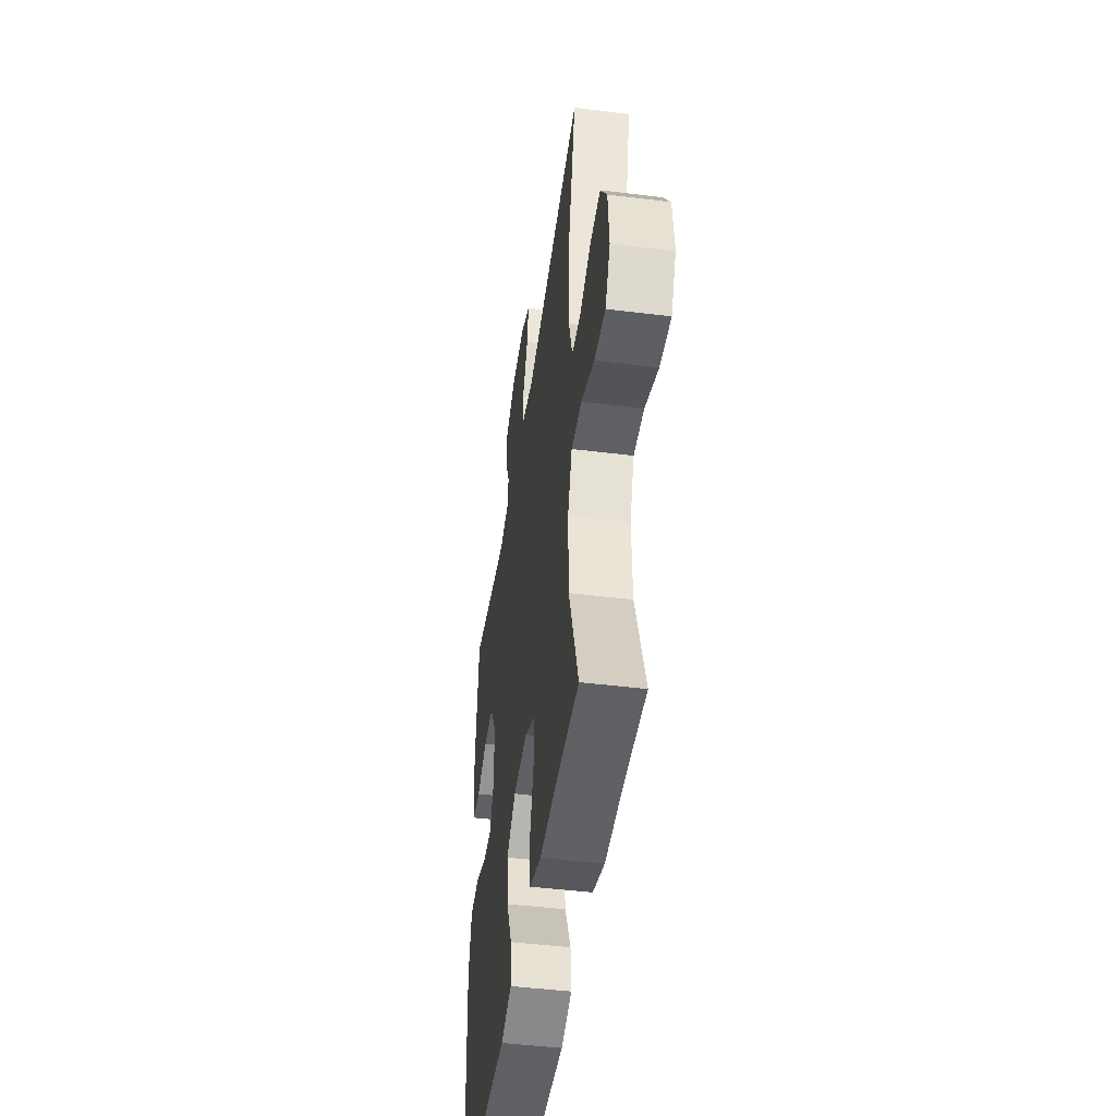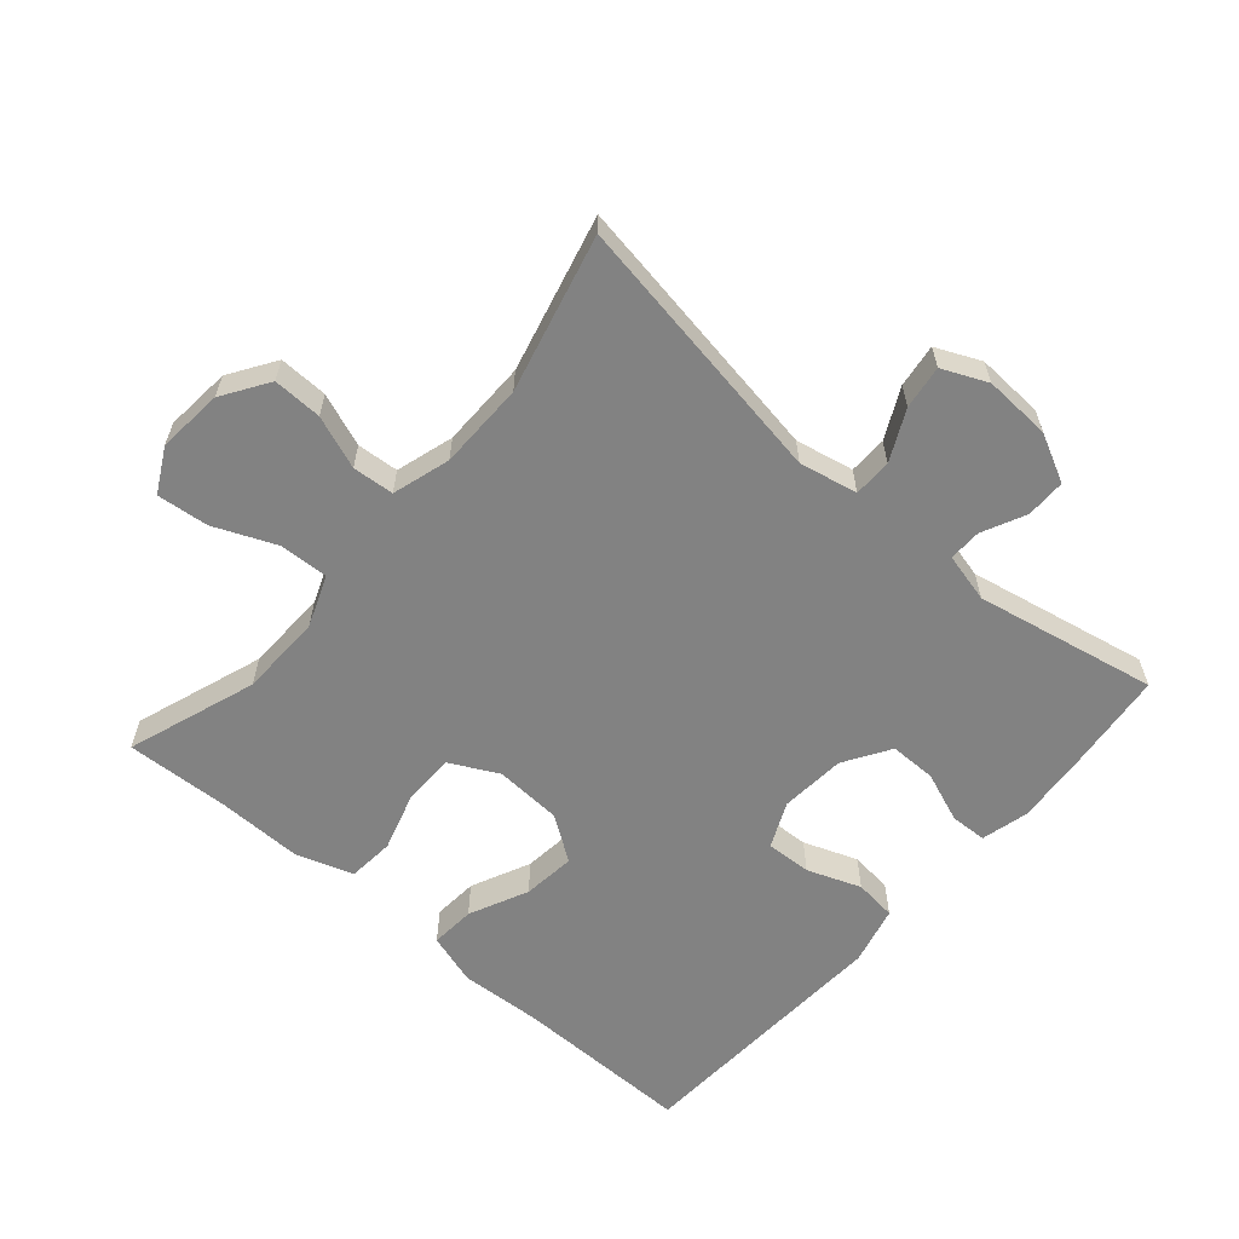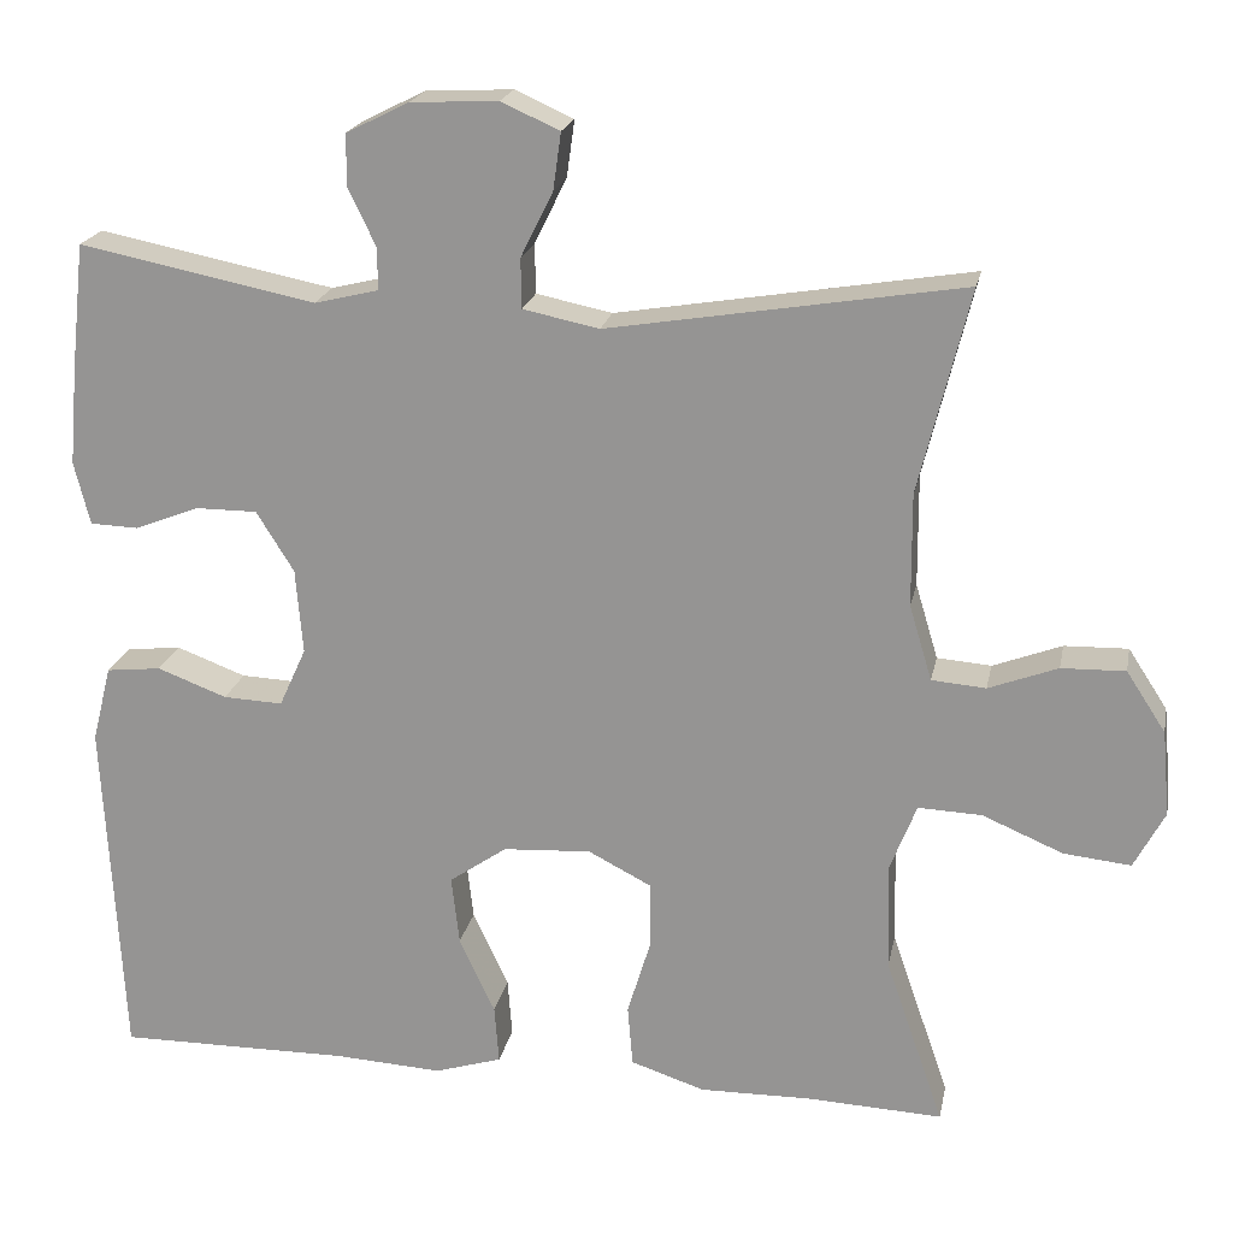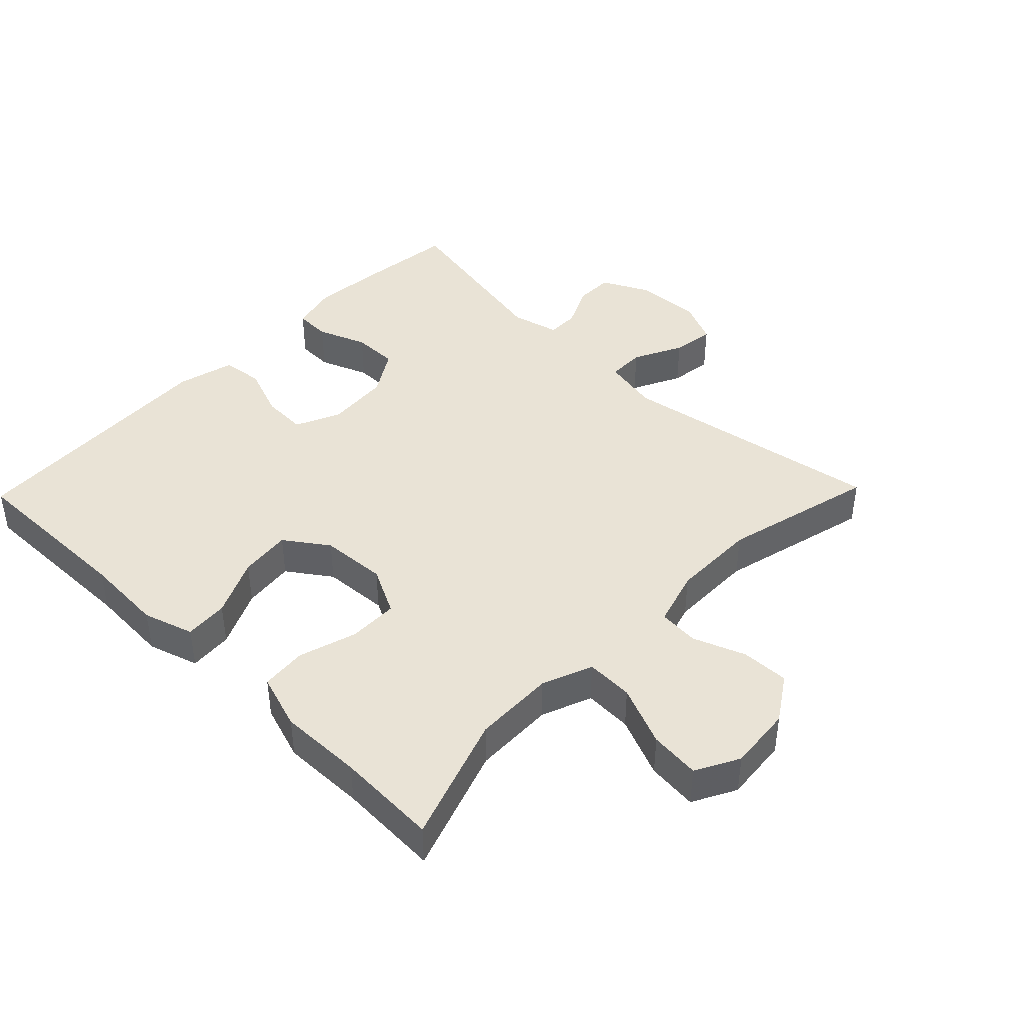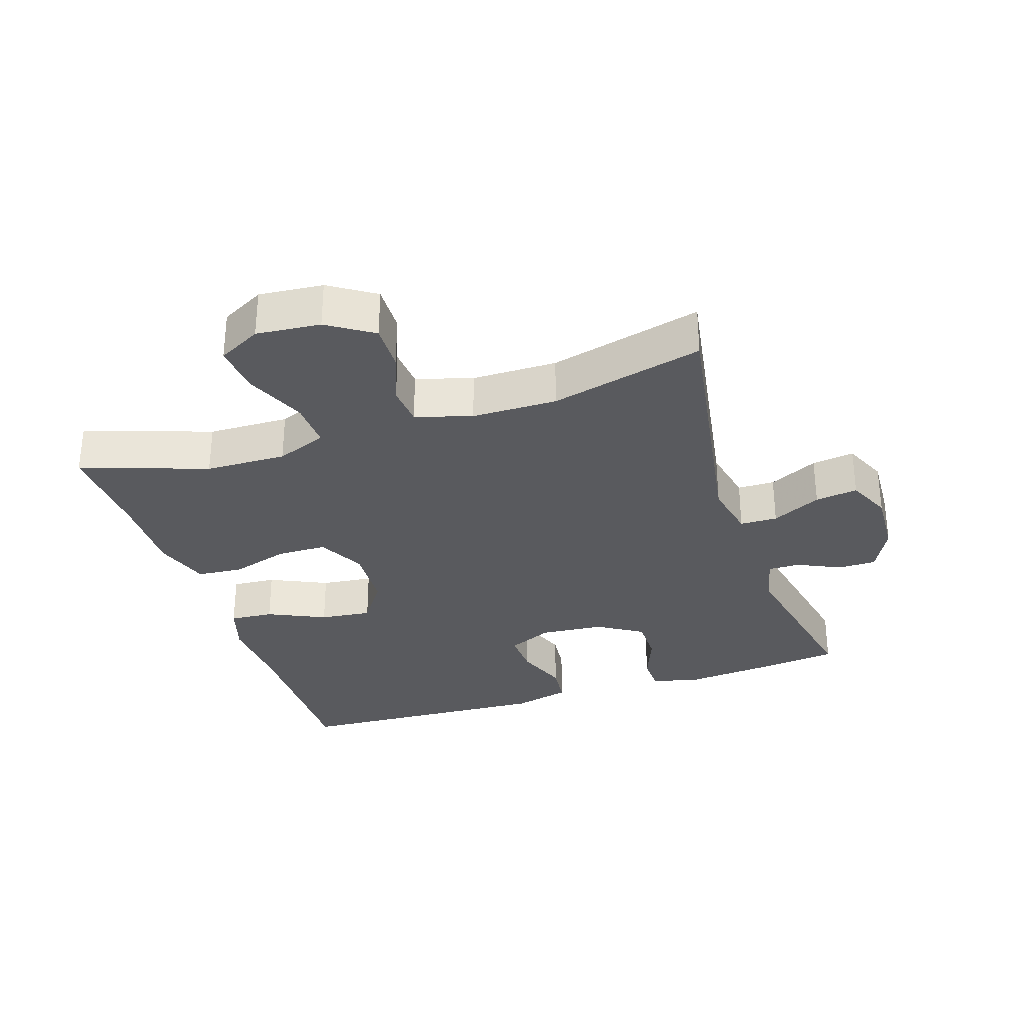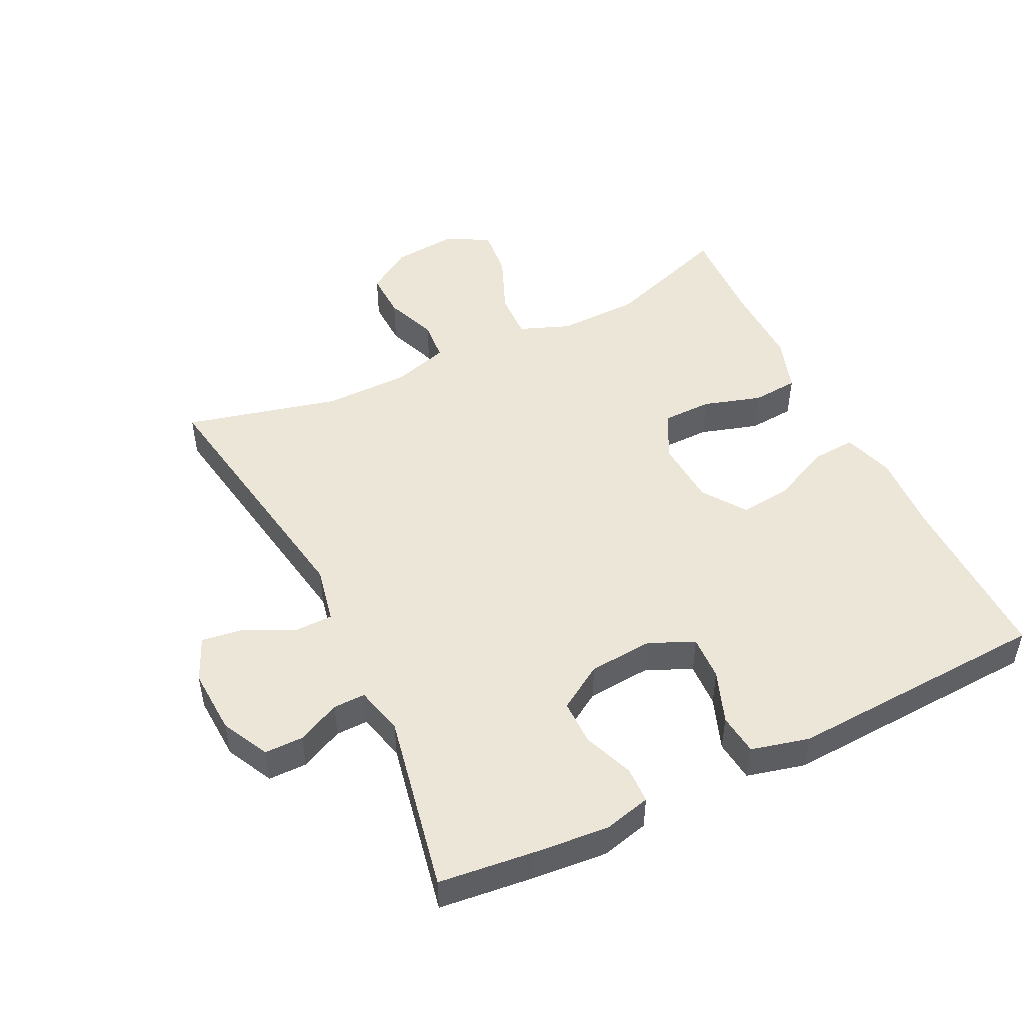
<metadata>
{"format":"obj","ext":"obj","renderer":"f3d","projection":"perspective","resolution":1024,"background":"white","views":[{"elev":-45.9,"azim":-98.1,"up":"+Z"},{"elev":-60.7,"azim":-40.9,"up":"+Y"},{"elev":20.4,"azim":-168.8,"up":"+Z"},{"elev":42.3,"azim":-135.9,"up":"+Y"},{"elev":-31.3,"azim":-71.8,"up":"+Y"},{"elev":48.7,"azim":63.9,"up":"+Y"}]}
</metadata>
<code>
v 0.5 0.07 0.5
v 0.516 0.07 0.356
v 0.526 0.07 0.242
v 0.508 0.07 0.17
v 0.453 0.07 0.168
v 0.378 0.07 0.197
v 0.308 0.07 0.197
v 0.265 0.07 0.128
v 0.257 0.07 0.03
v 0.288 0.07 -0.038
v 0.356 0.07 -0.035
v 0.436 0.07 -0.005
v 0.499 0.07 -0.012
v 0.521 0.07 -0.1
v 0.514 0.07 -0.233
v 0.5 0.07 -0.5
v 0.232 0.07 -0.498
v 0.109 0.07 -0.505
v 0.032 0.07 -0.481
v 0.037 0.07 -0.414
v 0.078 0.07 -0.326
v 0.087 0.07 -0.247
v 0.021 0.07 -0.201
v -0.08 0.07 -0.195
v -0.152 0.07 -0.232
v -0.153 0.07 -0.308
v -0.126 0.07 -0.397
v -0.132 0.07 -0.467
v -0.217 0.07 -0.495
v -0.345 0.07 -0.493
v -0.5 0.07 -0.5
v -0.433 0.07 -0.307
v -0.43 0.07 -0.183
v -0.46 0.07 -0.106
v -0.533 0.07 -0.109
v -0.625 0.07 -0.148
v -0.702 0.07 -0.156
v -0.737 0.07 -0.09
v -0.728 0.07 0.008
v -0.683 0.07 0.077
v -0.61 0.07 0.075
v -0.531 0.07 0.045
v -0.469 0.07 0.05
v -0.443 0.07 0.136
v -0.442 0.07 0.266
v -0.5 0.07 0.5
v -0.094 0.07 0.433
v -0.007 0.07 0.451
v -0.006 0.07 0.508
v -0.043 0.07 0.583
v -0.052 0.07 0.648
v 0.015 0.07 0.678
v 0.115 0.07 0.673
v 0.187 0.07 0.637
v 0.187 0.07 0.578
v 0.156 0.07 0.513
v 0.155 0.07 0.464
v 0.229 0.07 0.446
v 0.5 0 0.5
v 0.516 0 0.356
v 0.526 0 0.242
v 0.508 0 0.17
v 0.453 0 0.168
v 0.378 0 0.197
v 0.308 0 0.197
v 0.265 0 0.128
v 0.257 0 0.03
v 0.288 0 -0.038
v 0.356 0 -0.035
v 0.436 0 -0.005
v 0.499 0 -0.012
v 0.521 0 -0.1
v 0.514 0 -0.233
v 0.5 0 -0.5
v 0.232 0 -0.498
v 0.109 0 -0.505
v 0.032 0 -0.481
v 0.037 0 -0.414
v 0.078 0 -0.326
v 0.087 0 -0.247
v 0.021 0 -0.201
v -0.08 0 -0.195
v -0.152 0 -0.232
v -0.153 0 -0.308
v -0.126 0 -0.397
v -0.132 0 -0.467
v -0.217 0 -0.495
v -0.345 0 -0.493
v -0.5 0 -0.5
v -0.433 0 -0.307
v -0.43 0 -0.183
v -0.46 0 -0.106
v -0.533 0 -0.109
v -0.625 0 -0.148
v -0.702 0 -0.156
v -0.737 0 -0.09
v -0.728 0 0.008
v -0.683 0 0.077
v -0.61 0 0.075
v -0.531 0 0.045
v -0.469 0 0.05
v -0.443 0 0.136
v -0.442 0 0.266
v -0.5 0 0.5
v -0.094 0 0.433
v -0.007 0 0.451
v -0.006 0 0.508
v -0.043 0 0.583
v -0.052 0 0.648
v 0.015 0 0.678
v 0.115 0 0.673
v 0.187 0 0.637
v 0.187 0 0.578
v 0.156 0 0.513
v 0.155 0 0.464
v 0.229 0 0.446
f 53 54 55 56
f 53 56 57
f 52 53 57
f 49 50 51 52
f 48 49 52 57
f 47 48 57 58
f 45 46 47
f 44 45 47 58
f 39 40 41 42
f 39 42 43
f 38 39 43
f 35 36 37 38
f 34 35 38 43
f 33 34 43 44
f 30 31 32
f 30 32 33
f 26 27 28 29
f 25 26 29 30
f 18 19 20 21
f 17 18 21 22
f 15 16 17 22
f 14 15 22 23
f 11 12 13 14
f 10 11 14 23
f 3 4 5 6
f 3 6 7
f 2 3 7
f 1 2 7
f 58 1 7
f 44 58 7 8
f 25 30 33 44
f 24 25 44 8
f 9 10 23 24
f 8 9 24
f 114 113 112 111
f 115 114 111
f 115 111 110
f 110 109 108 107
f 115 110 107 106
f 116 115 106 105
f 105 104 103
f 116 105 103 102
f 100 99 98 97
f 101 100 97
f 101 97 96
f 96 95 94 93
f 101 96 93 92
f 102 101 92 91
f 90 89 88
f 91 90 88
f 87 86 85 84
f 88 87 84 83
f 79 78 77 76
f 80 79 76 75
f 80 75 74 73
f 81 80 73 72
f 72 71 70 69
f 81 72 69 68
f 64 63 62 61
f 65 64 61
f 65 61 60
f 65 60 59
f 65 59 116
f 66 65 116 102
f 102 91 88 83
f 66 102 83 82
f 82 81 68 67
f 82 67 66
f 1 59 60 2
f 2 60 61 3
f 3 61 62 4
f 4 62 63 5
f 5 63 64 6
f 6 64 65 7
f 7 65 66 8
f 8 66 67 9
f 9 67 68 10
f 10 68 69 11
f 11 69 70 12
f 12 70 71 13
f 13 71 72 14
f 14 72 73 15
f 15 73 74 16
f 16 74 75 17
f 17 75 76 18
f 18 76 77 19
f 19 77 78 20
f 20 78 79 21
f 21 79 80 22
f 22 80 81 23
f 23 81 82 24
f 24 82 83 25
f 25 83 84 26
f 26 84 85 27
f 27 85 86 28
f 28 86 87 29
f 29 87 88 30
f 30 88 89 31
f 31 89 90 32
f 32 90 91 33
f 33 91 92 34
f 34 92 93 35
f 35 93 94 36
f 36 94 95 37
f 37 95 96 38
f 38 96 97 39
f 39 97 98 40
f 40 98 99 41
f 41 99 100 42
f 42 100 101 43
f 43 101 102 44
f 44 102 103 45
f 45 103 104 46
f 46 104 105 47
f 47 105 106 48
f 48 106 107 49
f 49 107 108 50
f 50 108 109 51
f 51 109 110 52
f 52 110 111 53
f 53 111 112 54
f 54 112 113 55
f 55 113 114 56
f 56 114 115 57
f 57 115 116 58
f 58 116 59 1

</code>
